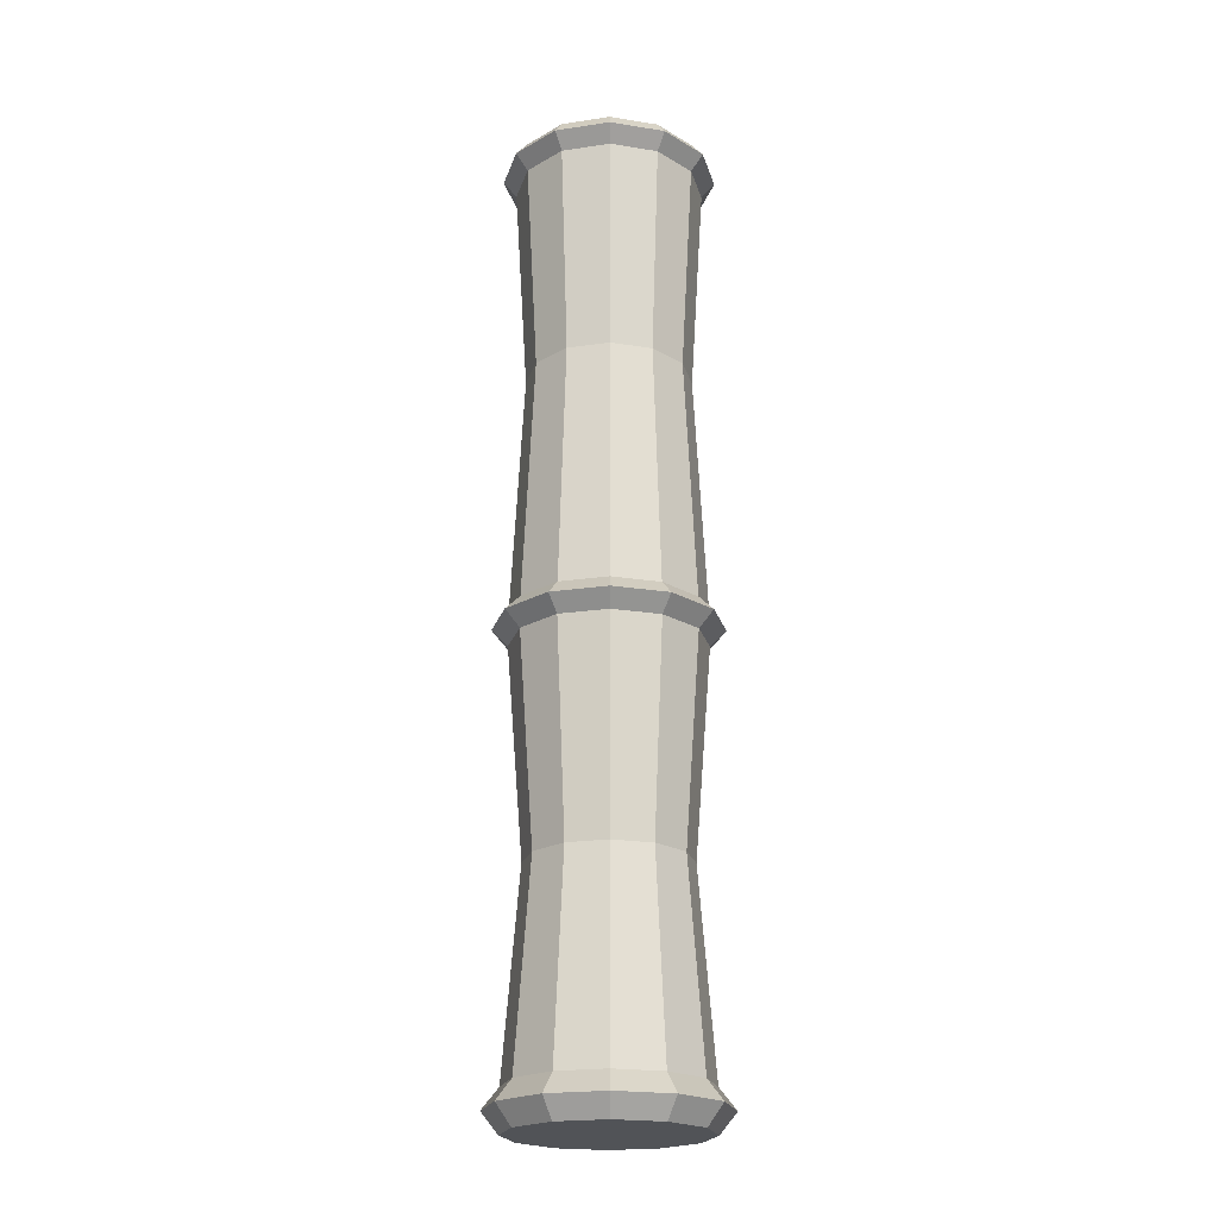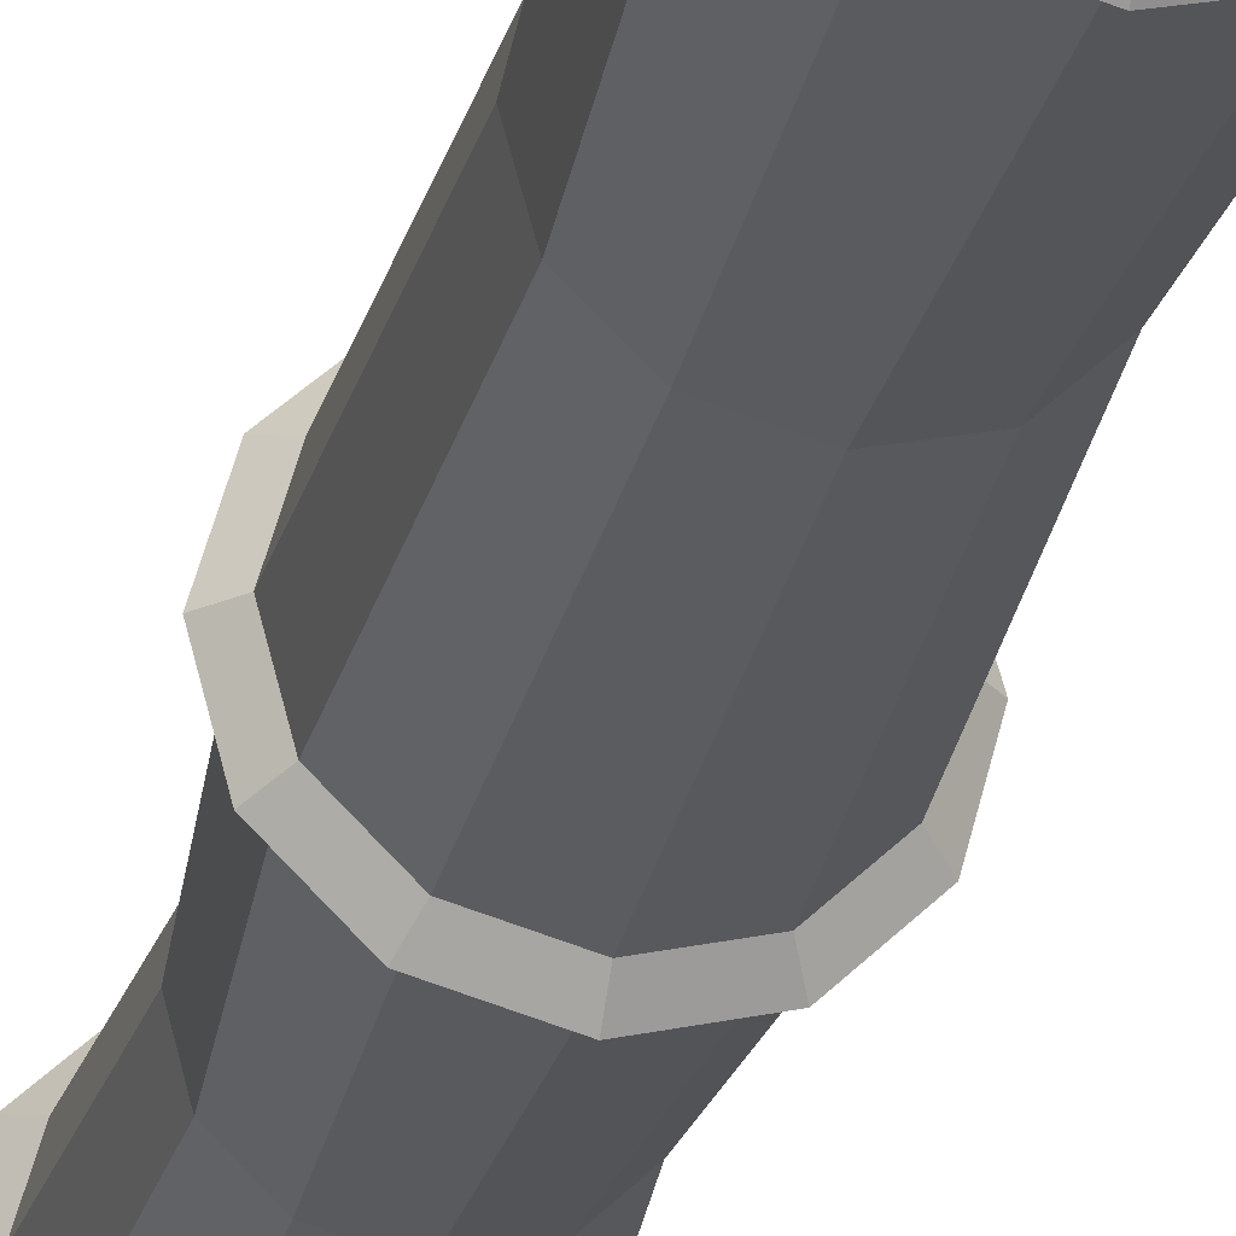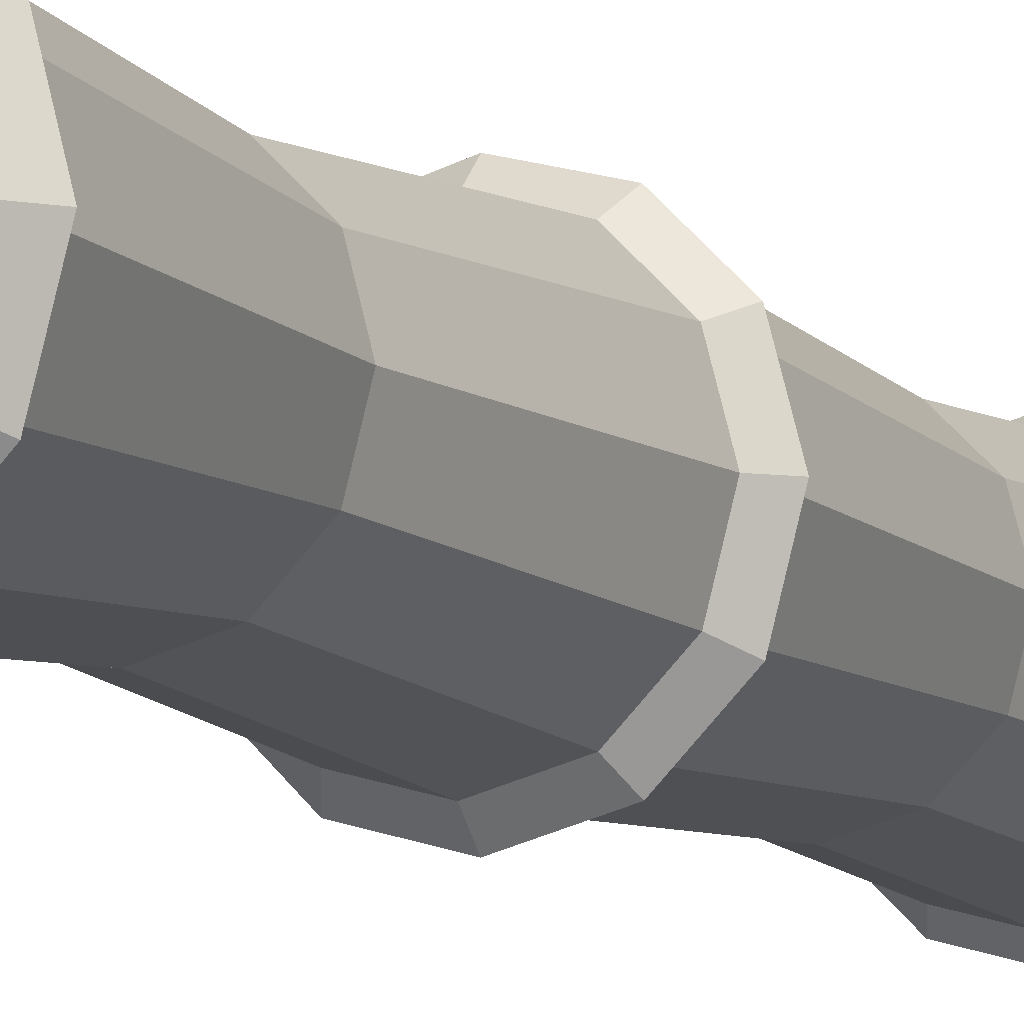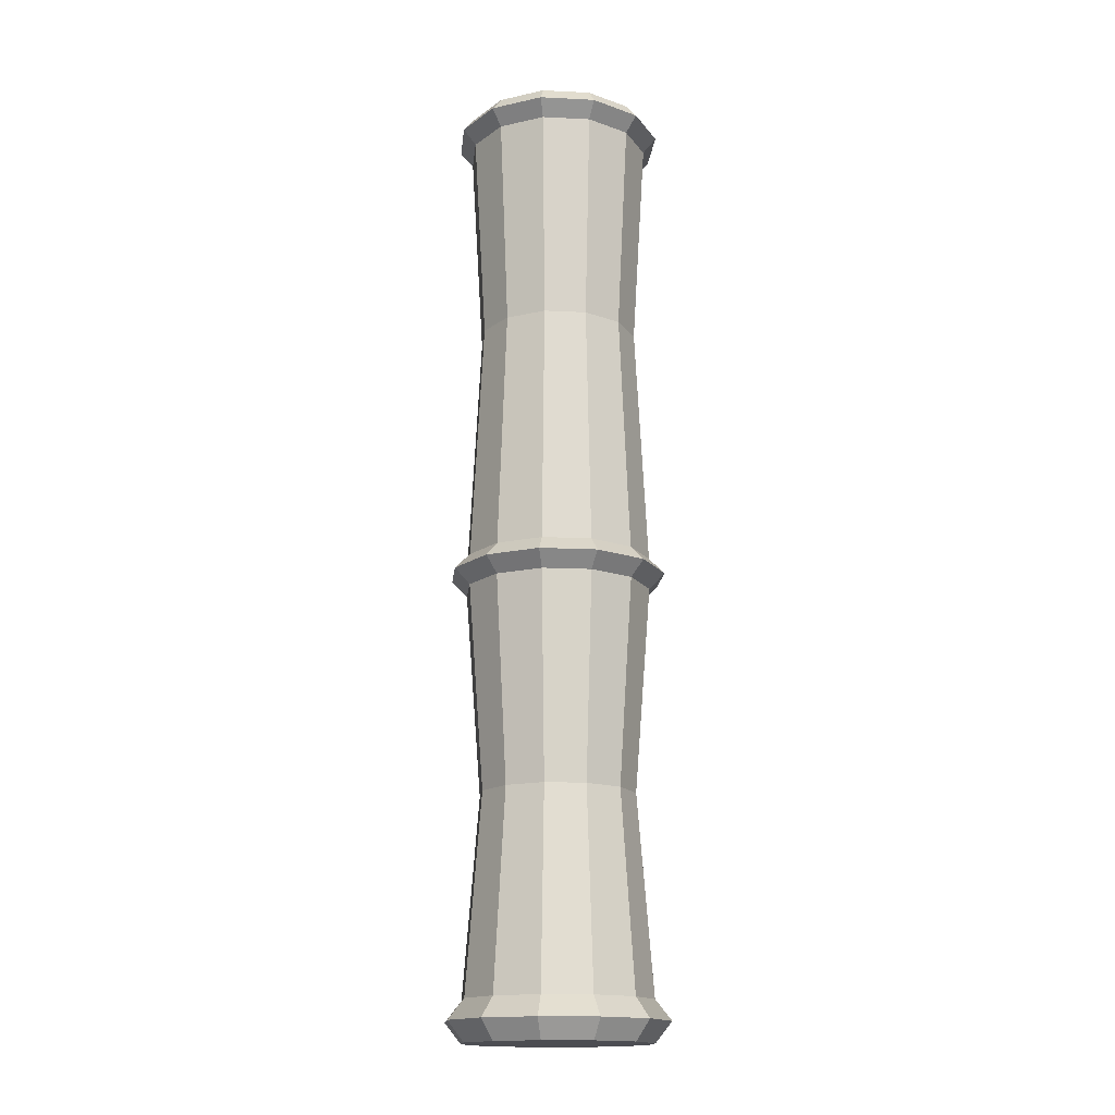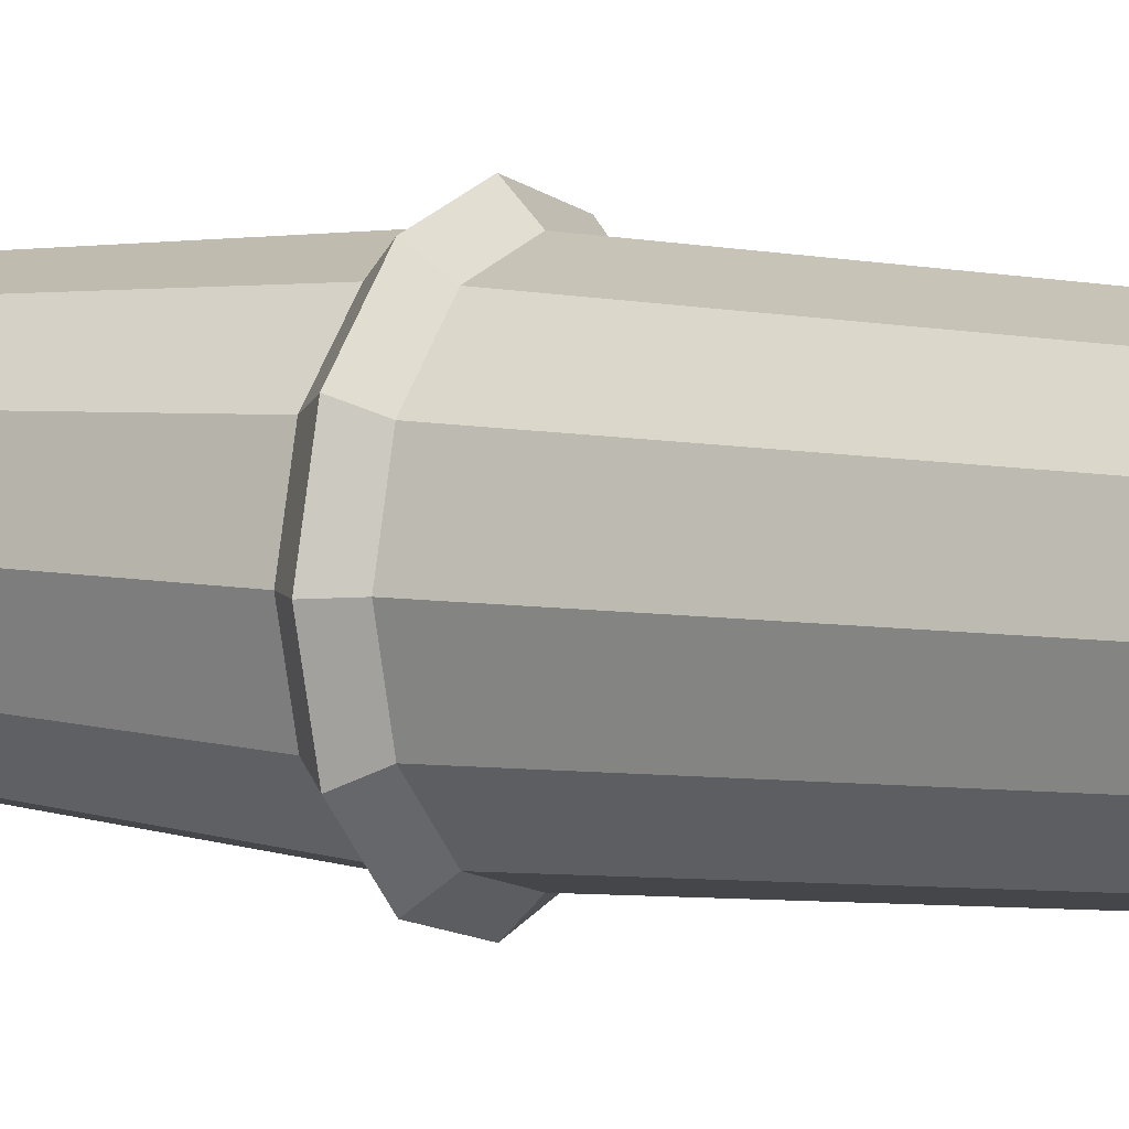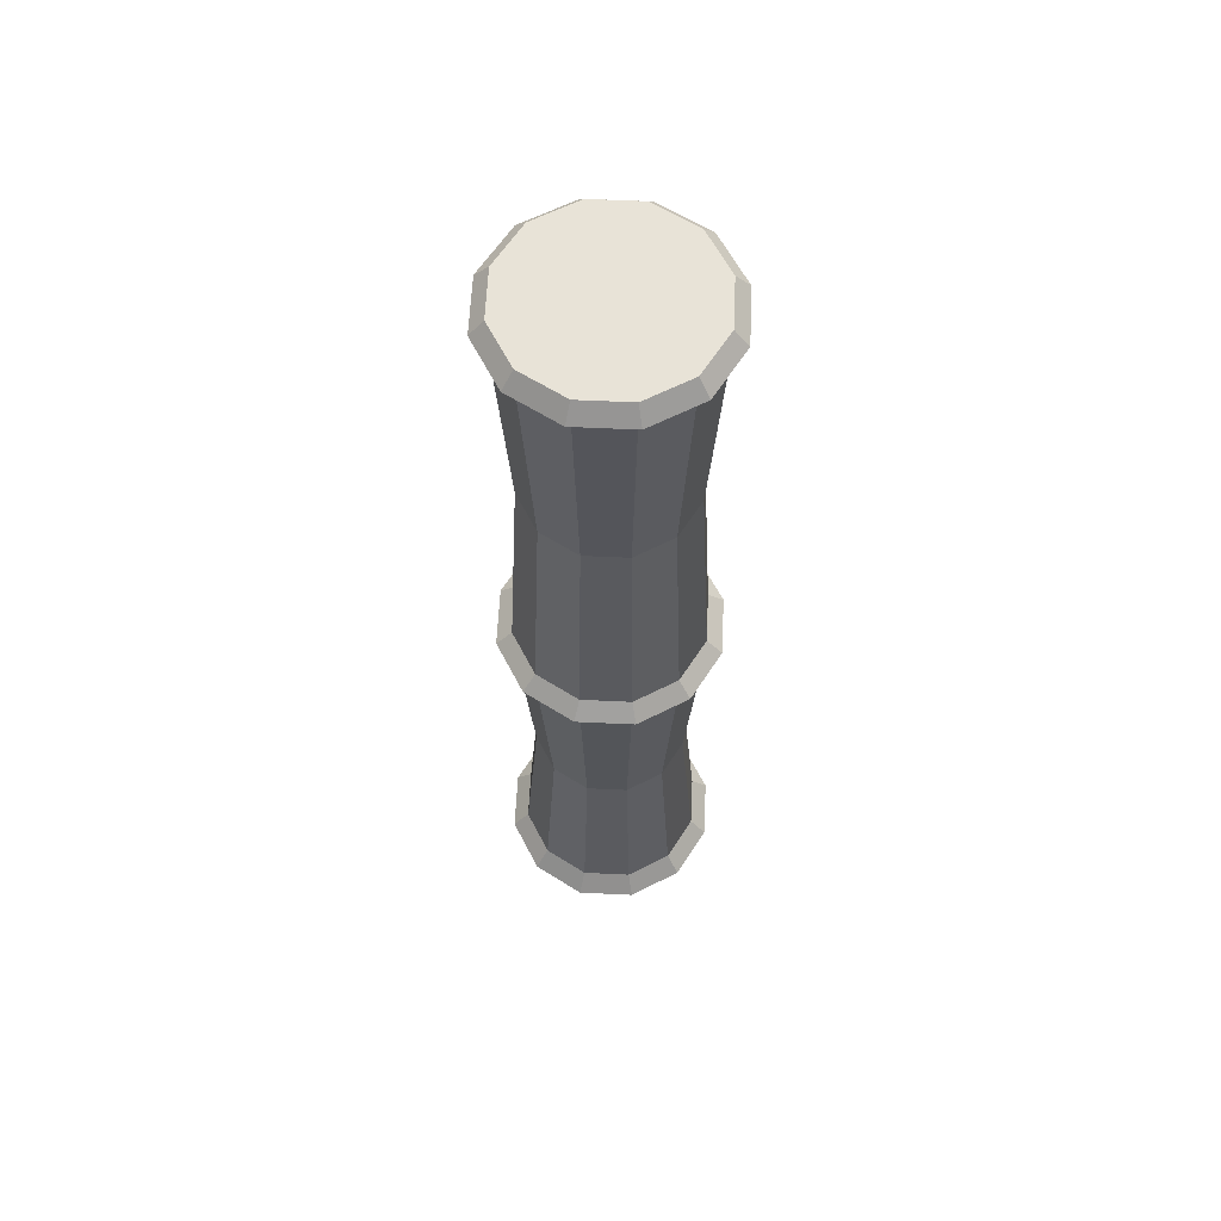
<metadata>
{"format":"obj","ext":"obj","renderer":"f3d","projection":"perspective","resolution":1024,"background":"white","views":[{"elev":-21.9,"azim":-90.5,"up":"+Y"},{"elev":-28.1,"azim":167.5,"up":"+Z"},{"elev":-9.0,"azim":26.0,"up":"+Z"},{"elev":-16.3,"azim":-110.7,"up":"+Y"},{"elev":6.4,"azim":119.8,"up":"+Z"},{"elev":61.7,"azim":137.7,"up":"+Y"}]}
</metadata>
<code>
o Cylindre.020_Cylindre.022
v 0 -17.03 -3.085
v 1.543 -17.03 -2.672
v 2.672 -17.03 -1.543
v 3.085 -17.03 0
v 2.672 -17.03 1.543
v 1.543 -17.03 2.672
v 0 -17.03 3.085
v -1.543 -17.03 2.672
v -2.672 -17.03 1.543
v -3.085 -17.03 1e-06
v -2.672 -17.03 -1.543
v -1.543 -17.03 -2.672
v 0 14.65 -3.085
v 1.543 14.65 -2.672
v 2.672 14.65 -1.543
v 3.085 14.65 0
v 2.672 14.65 1.543
v 1.543 14.65 2.672
v 0 14.65 3.085
v -1.543 14.65 2.672
v -2.672 14.65 1.543
v -3.085 14.65 1e-06
v -2.672 14.65 -1.543
v -1.543 14.65 -2.672
v 1.543 -1.391 -2.672
v 2.672 -1.391 -1.543
v 3.085 -1.391 0
v 2.672 -1.391 1.543
v 1.543 -1.391 2.672
v 0 -1.391 3.085
v -1.543 -1.391 2.672
v -2.672 -1.391 1.543
v -3.085 -1.391 1e-06
v -2.672 -1.391 -1.543
v -1.543 -1.391 -2.672
v 0 -1.391 -3.085
v 0 6.631 -2.669
v 1.334 6.631 -2.311
v 2.311 6.631 -1.334
v 2.669 6.631 0
v 2.311 6.631 1.334
v 1.334 6.631 2.311
v 0 6.631 2.669
v -1.334 6.631 2.311
v -2.311 6.631 1.334
v -2.669 6.631 1e-06
v -2.311 6.631 -1.334
v -1.334 6.631 -2.311
v 1.283 -9.21 -2.222
v 2.222 -9.21 -1.283
v 2.566 -9.21 0
v 2.222 -9.21 1.283
v 1.283 -9.21 2.222
v -2e-06 -9.21 2.566
v -1.283 -9.21 2.222
v -2.222 -9.21 1.283
v -2.566 -9.21 1e-06
v -2.222 -9.21 -1.283
v -1.283 -9.21 -2.222
v -2e-06 -9.21 -2.566
v 1.543 -15.69 -2.672
v 2.672 -15.69 -1.543
v 3.085 -15.69 0
v 2.672 -15.69 1.543
v 1.543 -15.69 2.672
v 0 -15.69 3.085
v -1.543 -15.69 2.672
v -2.672 -15.69 1.543
v -3.085 -15.69 1e-06
v -2.672 -15.69 -1.543
v -1.543 -15.69 -2.672
v 0 -15.69 -3.085
v 0 13.63 -3.085
v 1.543 13.63 -2.672
v 2.672 13.63 -1.543
v 3.085 13.63 0
v 2.672 13.63 1.543
v 1.543 13.63 2.672
v 0 13.63 3.085
v -1.543 13.63 2.672
v -2.672 13.63 1.543
v -3.085 13.63 1e-06
v -2.672 13.63 -1.543
v -1.543 13.63 -2.672
v 0 14.14 -3.522
v 1.761 14.14 -3.05
v 3.05 14.14 -1.761
v 3.522 14.14 0
v 3.05 14.14 1.761
v 1.761 14.14 3.05
v 1e-06 14.14 3.522
v -1.761 14.14 3.05
v -3.05 14.14 1.761
v -3.522 14.14 2e-06
v -3.05 14.14 -1.761
v -1.761 14.14 -3.05
v 0 -2.417 -3.085
v 1.543 -2.417 -2.672
v 2.672 -2.417 -1.543
v 3.085 -2.417 0
v 2.672 -2.417 1.543
v 1.543 -2.417 2.672
v 0 -2.417 3.085
v -1.543 -2.417 2.672
v -2.672 -2.417 1.543
v -3.085 -2.417 1e-06
v -2.672 -2.417 -1.543
v -1.543 -2.417 -2.672
v 0 -1.904 -3.602
v 1.801 -1.904 -3.119
v 3.119 -1.904 -1.801
v 3.602 -1.904 0
v 3.119 -1.904 1.801
v 1.801 -1.904 3.119
v 1e-06 -1.904 3.602
v -1.801 -1.904 3.119
v -3.119 -1.904 1.801
v -3.602 -1.904 2e-06
v -3.119 -1.904 -1.801
v -1.801 -1.904 -3.119
v 1.81 -16.36 -3.135
v 3.135 -16.36 -1.81
v 3.619 -16.36 0
v 3.135 -16.36 1.81
v 1.81 -16.36 3.135
v 3e-06 -16.36 3.619
v -1.81 -16.36 3.135
v -3.135 -16.36 1.81
v -3.619 -16.36 2e-06
v -3.135 -16.36 -1.81
v -1.81 -16.36 -3.135
v 2e-06 -16.36 -3.619
f 24 23 22 21 20 19 18 17 16 15 14 13
f 1 2 3 4 5 6 7 8 9 10 11 12
f 96 24 13 85
f 95 23 24 96
f 94 22 23 95
f 93 21 22 94
f 92 20 21 93
f 91 19 20 92
f 90 18 19 91
f 89 17 18 90
f 88 16 17 89
f 87 15 16 88
f 86 14 15 87
f 85 13 14 86
f 109 36 25 110
f 110 25 26 111
f 111 26 27 112
f 112 27 28 113
f 113 28 29 114
f 114 29 30 115
f 115 30 31 116
f 116 31 32 117
f 117 32 33 118
f 118 33 34 119
f 119 34 35 120
f 120 35 36 109
f 36 37 38 25
f 25 38 39 26
f 26 39 40 27
f 27 40 41 28
f 28 41 42 29
f 29 42 43 30
f 30 43 44 31
f 31 44 45 32
f 32 45 46 33
f 33 46 47 34
f 34 47 48 35
f 35 48 37 36
f 71 59 60 72
f 70 58 59 71
f 69 57 58 70
f 68 56 57 69
f 67 55 56 68
f 66 54 55 67
f 65 53 54 66
f 64 52 53 65
f 63 51 52 64
f 62 50 51 63
f 61 49 50 62
f 72 60 49 61
f 132 72 61 121
f 121 61 62 122
f 122 62 63 123
f 123 63 64 124
f 124 64 65 125
f 125 65 66 126
f 126 66 67 127
f 127 67 68 128
f 128 68 69 129
f 129 69 70 130
f 130 70 71 131
f 131 71 72 132
f 37 73 74 38
f 38 74 75 39
f 39 75 76 40
f 40 76 77 41
f 41 77 78 42
f 42 78 79 43
f 43 79 80 44
f 44 80 81 45
f 45 81 82 46
f 46 82 83 47
f 47 83 84 48
f 48 84 73 37
f 73 85 86 74
f 74 86 87 75
f 75 87 88 76
f 76 88 89 77
f 77 89 90 78
f 78 90 91 79
f 79 91 92 80
f 80 92 93 81
f 81 93 94 82
f 82 94 95 83
f 83 95 96 84
f 84 96 85 73
f 59 108 97 60
f 58 107 108 59
f 57 106 107 58
f 56 105 106 57
f 55 104 105 56
f 54 103 104 55
f 53 102 103 54
f 52 101 102 53
f 51 100 101 52
f 50 99 100 51
f 49 98 99 50
f 60 97 98 49
f 108 120 109 97
f 107 119 120 108
f 106 118 119 107
f 105 117 118 106
f 104 116 117 105
f 103 115 116 104
f 102 114 115 103
f 101 113 114 102
f 100 112 113 101
f 99 111 112 100
f 98 110 111 99
f 97 109 110 98
f 12 131 132 1
f 11 130 131 12
f 10 129 130 11
f 9 128 129 10
f 8 127 128 9
f 7 126 127 8
f 6 125 126 7
f 5 124 125 6
f 4 123 124 5
f 3 122 123 4
f 2 121 122 3
f 1 132 121 2

</code>
